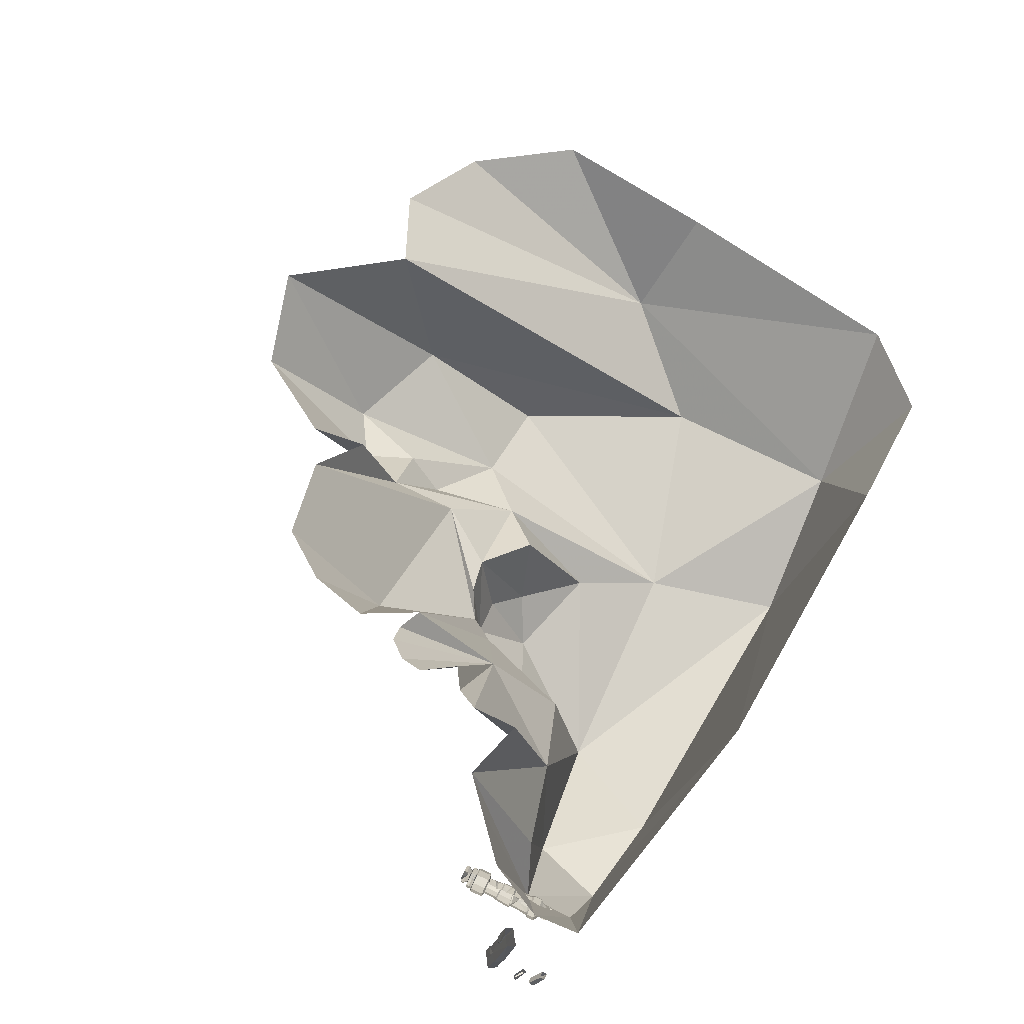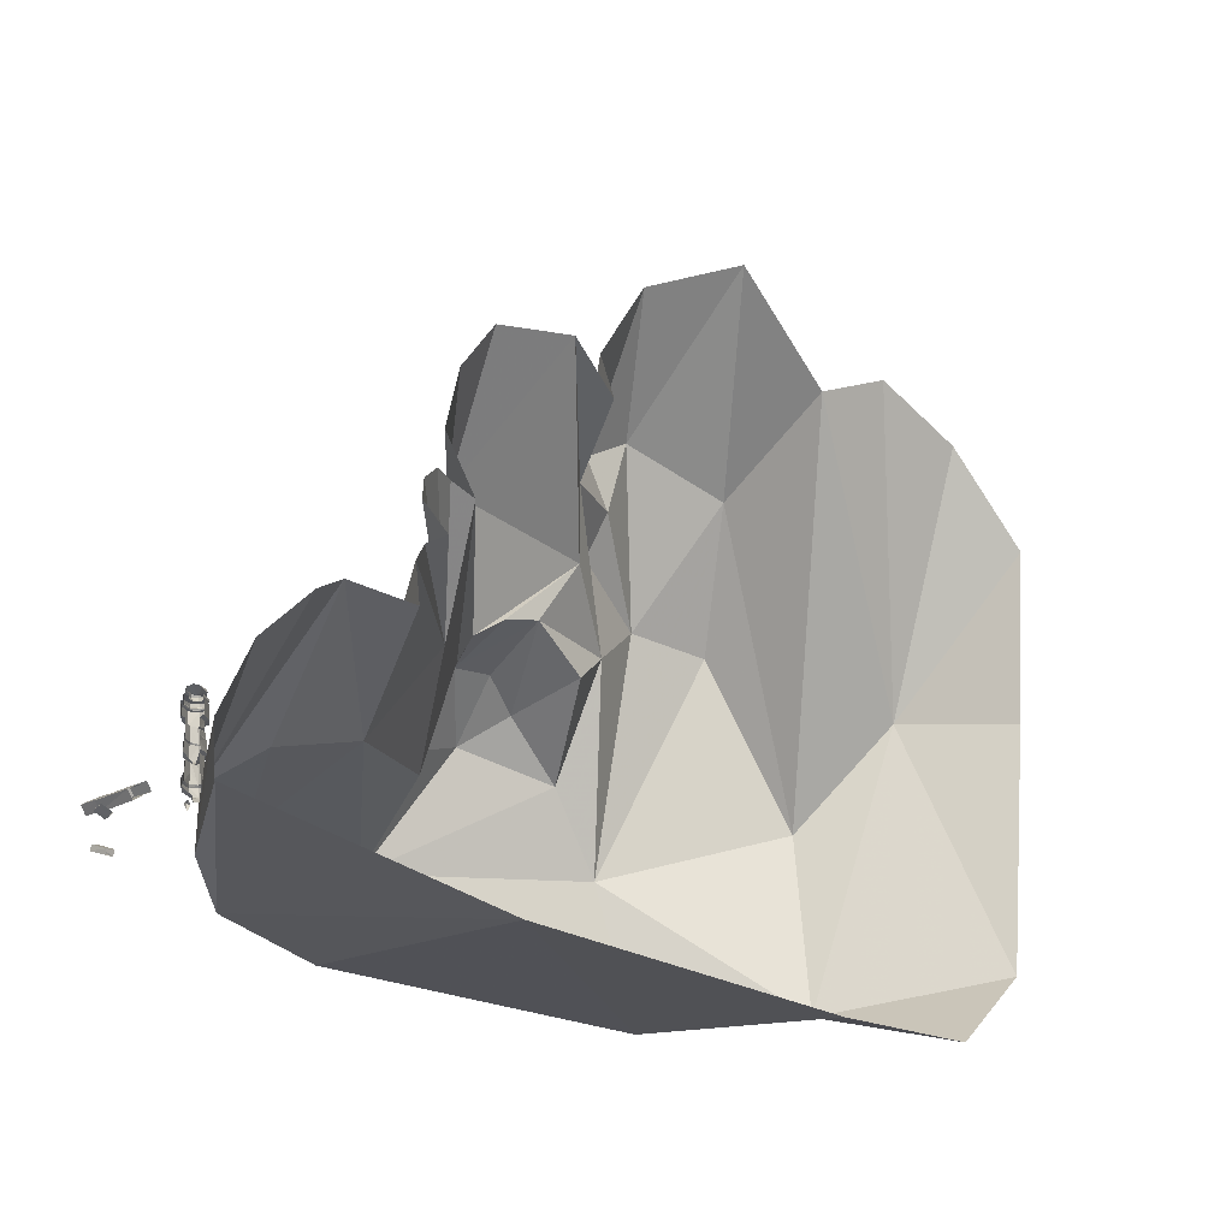
<metadata>
{"format":"obj","ext":"obj","renderer":"f3d","projection":"perspective","resolution":1024,"background":"white","views":[{"elev":73.1,"azim":-60.3,"up":"+Z"},{"elev":-27.2,"azim":-21.4,"up":"+Y"}]}
</metadata>
<code>
g storm_monument_L_c_mesh
v 62.33 -14.42 31.72
v 61.96 -14.59 31.52
v 62.32 -14.61 31.06
v 62.48 -15.35 31.41
v 62.27 -15.35 31.21
v 62.38 -15.79 31.5
v 62.66 -15.05 31.44
v 62.32 -14.61 31.06
v 62.27 -15.35 31.21
v 62.38 -15.79 31.5
v 62.27 -15.35 31.21
v 61.97 -15.04 31.48
v 62.33 -14.42 31.72
v 62.32 -14.61 31.06
v 62.66 -15.05 31.44
v 62.66 -15.05 31.44
v 62.27 -15.35 31.21
v 62.48 -15.35 31.41
v 63.92 -14.88 32.06
v 63.69 -15.08 32
v 63.93 -15.13 31.81
v 63.8 -15.42 32.21
v 63.93 -15.13 31.81
v 63.75 -15.4 32.03
v 63.92 -14.88 32.06
v 63.93 -15.13 31.81
v 63.8 -15.42 32.21
v 63.69 -15.08 32
v 63.75 -15.4 32.03
v 63.93 -15.13 31.81
v 54.84 -12.24 19.75
v 54 -11.15 20.15
v 53.95 -11.24 20.2
v 55.8 -11.46 19.52
v 54.84 -12.24 19.75
v 54.89 -12.33 19.68
v 61.97 -15.04 31.48
v 62.32 -14.61 31.06
v 61.96 -14.59 31.52
v 62.27 -15.35 31.21
v 54 -11.15 20.15
v 52.95 -10.67 17.02
v 53.79 -10 16.79
v 55.07 -10.35 19.95
v 54.67 -10.19 18.88
v 57.08 -10.05 22.39
v 57.3 -9.942 22.64
v 56.31 -10.71 22.97
v 58.57 -10.42 26.04
v 57.8 -10.96 26.34
v 55.1 -9.12 16.46
v 54.67 -10.19 18.88
v 53.79 -10 16.79
v 55.69 -9.529 18.56
v 55.85 -9.386 18.49
v 57.3 -9.942 22.64
v 58.04 -10.95 22.24
v 59.34 -11.47 25.62
v 58.57 -10.42 26.04
v 55.1 -9.12 16.46
v 55.87 -10.17 16.05
v 56.62 -10.44 18.09
v 55.85 -9.386 18.49
v 53.79 -10 16.79
v 54.73 -11.1 16.31
v 55.87 -10.17 16.05
v 55.1 -9.12 16.46
v 52.95 -10.67 17.02
v 53.75 -11.77 16.58
v 54.73 -11.1 16.31
v 53.79 -10 16.79
v 54 -11.15 20.15
v 54.84 -12.24 19.75
v 53.75 -11.77 16.58
v 52.95 -10.67 17.02
v 56.39 -12.04 26.71
v 54.84 -12.24 19.75
v 53.95 -11.24 20.2
v 57.21 -13.12 26.26
v 54.89 -12.33 19.68
v 54.84 -12.24 19.75
v 55.8 -11.46 19.52
v 54.73 -11.1 16.31
v 53.75 -11.77 16.58
v 58.04 -10.95 22.24
v 55.8 -11.46 19.52
v 58.64 -11.91 25.81
v 59.34 -11.47 25.62
v 57.74 -10.96 22.02
v 55.8 -11.46 19.52
v 58.04 -10.95 22.24
v 56.46 -10.58 18.15
v 57.8 -10.96 26.34
v 57.81 -11.17 26.23
v 56.31 -10.71 22.97
v 57.65 -11.12 26.23
v 57.65 -11.12 26.23
v 55.07 -10.35 19.95
v 56.31 -10.71 22.97
v 56.39 -12.04 26.71
v 54 -11.15 20.15
v 53.95 -11.24 20.2
v 55.07 -10.35 19.95
v 57.08 -10.05 22.39
v 56.31 -10.71 22.97
v 55.69 -9.529 18.56
v 54.76 -10.13 18.99
v 56.46 -10.58 18.15
v 57.74 -10.96 22.02
v 57.08 -10.05 22.39
v 55.69 -9.529 18.56
v 56.46 -10.58 18.15
v 56.62 -10.44 18.09
v 55.87 -10.17 16.05
v 54.73 -11.1 16.31
v 55.8 -11.46 19.52
v 54.67 -10.19 18.88
v 55.69 -9.529 18.56
v 54.76 -10.13 18.99
v 55.07 -10.35 19.95
v 57.74 -10.96 22.02
v 58.04 -10.95 22.24
v 57.3 -9.942 22.64
v 57.08 -10.05 22.39
v 57.21 -13.12 26.26
v 58.64 -11.91 25.81
v 55.8 -11.46 19.52
v 54.89 -12.33 19.68
v 55.1 -18.45 24.21
v 53.77 -17.28 22.07
v 54.43 -17.08 21.73
v 56.03 -18.29 23.96
v 54.43 -17.08 21.73
v 54.55 -17.66 21.35
v 56.1 -19.05 23.55
v 56.03 -18.29 23.96
v 53.77 -17.28 22.07
v 53.74 -17.98 21.7
v 54.55 -17.66 21.35
v 54.43 -17.08 21.73
v 55.1 -18.45 24.21
v 55.19 -19.08 23.89
v 53.74 -17.98 21.7
v 53.77 -17.28 22.07
v 56.1 -19.05 23.55
v 54.55 -17.66 21.35
v 53.74 -17.98 21.7
v 55.19 -19.08 23.89
v 53.26 -15.06 28.74
v 53 -15.08 27.26
v 54.31 -15.8 27
v 54.71 -15.85 28.57
v 54.31 -15.8 27
v 54.19 -16.2 27.02
v 54.46 -16.37 28.64
v 54.71 -15.85 28.57
v 53 -15.08 27.26
v 52.72 -15.51 27.31
v 54.19 -16.2 27.02
v 54.31 -15.8 27
v 53.26 -15.06 28.74
v 53.1 -15.44 28.81
v 52.72 -15.51 27.31
v 53 -15.08 27.26
v 54.46 -16.37 28.64
v 54.19 -16.2 27.02
v 52.72 -15.51 27.31
v 53.1 -15.44 28.81
v 164.8 -26.1 18.8
v 152.5 -18.64 0.5467
v 145.9 -26.57 23.41
v 174.3 -15.44 16.31
v 163.7 22.84 6.195
v 176.7 19.91 17.97
v 175.6 43.41 23.31
v 163.9 55.51 27.21
v 150.8 59.76 32.86
v 140.7 54.58 34.71
v 151.8 7.801 -2.031
v 123.9 -2.124 -4.248
v 130.8 -21.21 -7.158
v 98.66 -26.51 40.43
v 92.43 -5.076 -5.479
v 85.68 -20.48 1.246
v 135 47.12 15.02
v 127.2 67.25 40.72
v 70.97 -19.08 10.62
v 60.7 -20.74 52.22
v 137.8 30.37 1.281
v 119.4 50.81 18.88
v 114.9 63.37 36.55
v 125.6 30.45 4.768
v 119.3 23.01 10.22
v 112.9 46.14 21.21
v 108.8 51.69 36.79
v 109.9 38.63 26.74
v 109.3 43.18 40.21
v 101.3 45.86 47.82
v 116.9 40.06 18.53
v 115.1 34.65 14.9
v 111.8 29.81 21.81
v 116.5 8.283 0.6215
v 90.07 29.24 34.42
v 90.18 42.85 51.02
v 86.08 36.21 50.73
v 84.86 28.32 49.38
v 89.8 21.58 46.38
v 98.29 17.65 20.58
v 106.8 21.32 20.7
v 114.3 16.76 16
v 108.5 14.9 5.74
v 102.6 11.33 1.364
v 102.1 20.15 21.69
v 98.71 17.24 11.92
v 104 17.86 10.38
v 96.73 14.32 19.17
v 91.51 10.33 30.81
v 86.3 22.67 47.69
v 83.69 22 50.96
v 81.57 19.18 52.94
v 81.25 16.07 53.54
v 84.21 11.72 54.31
v 81.32 9.626 54.99
v 79.85 6.462 56.76
v 81.67 -4.482 32.59
v 80 0.1009 58.35
v 71.79 2.152 57.65
v 93.83 0.526 14.7
v 96.31 7.962 5.801
v 73.45 -8.699 11.08
v 64.16 -11.17 28.47
v 70.35 -8.169 35.05
v 67.85 -1.633 61.41
v 62.45 -7.122 59.01
v 59.7 -14.55 54.5
v 64.87 -18.03 24.93
v 62.48 -14.4 32.85
v 62.83 -14.82 31.99
v 62.57 -14.19 31.73
v 63.08 -13.94 30.88
v 63.48 -14.46 31.34
v 63.84 -13.48 30.21
v 61.18 -5.613 32.46
v 60.2 -5.643 34.21
v 60.77 -5.784 34.07
v 60.74 -5.428 32.23
v 61.96 -5.457 31.41
v 61.73 -5.219 30.77
v 63.17 -5.077 30.54
v 62.81 -5.367 31.2
v 63.97 -5.11 31.74
v 63.32 -5.387 31.96
v 63.58 -5.288 33.45
v 63.11 -5.52 33.32
v 62.58 -5.524 35.23
v 62.21 -5.714 34.72
v 60.59 -3.676 32.38
v 60 -3.891 34.34
v 60.2 -5.643 34.21
v 60.74 -5.428 32.23
v 61.73 -5.219 30.77
v 61.58 -3.467 30.92
v 62.97 -3.333 30.75
v 63.17 -5.077 30.54
v 63.82 -3.356 31.88
v 63.97 -5.11 31.74
v 63.43 -3.534 33.6
v 63.58 -5.288 33.45
v 62.43 -3.77 35.38
v 62.58 -5.524 35.23
v 60.73 -3.574 32.44
v 60.28 -3.759 34.17
v 60 -3.891 34.34
v 60.59 -3.676 32.38
v 61.58 -3.467 30.92
v 61.84 -3.364 31.08
v 62.97 -3.333 30.75
v 62.83 -3.283 31.13
v 63.82 -3.356 31.88
v 63.54 -3.281 31.82
v 63.31 -3.446 33.55
v 63.43 -3.534 33.6
v 62.46 -3.651 35.11
v 62.43 -3.77 35.38
v 60.77 -3.407 32.55
v 60.36 -3.585 34.22
v 60.28 -3.759 34.17
v 60.73 -3.574 32.44
v 61.84 -3.364 31.08
v 61.82 -3.206 31.24
v 62.79 -3.123 31.24
v 62.83 -3.283 31.13
v 63.45 -3.127 31.95
v 63.54 -3.281 31.82
v 63.24 -3.286 33.61
v 63.31 -3.446 33.55
v 62.35 -3.486 35.08
v 62.46 -3.651 35.11
v 60.69 -3.193 32.35
v 60.26 -3.386 34.18
v 60.36 -3.585 34.22
v 60.77 -3.407 32.55
v 61.82 -3.206 31.24
v 61.81 -2.982 31
v 62.82 -2.907 31.12
v 62.79 -3.123 31.24
v 63.6 -2.898 31.78
v 63.45 -3.127 31.95
v 63.4 -3.062 33.52
v 63.24 -3.286 33.61
v 62.38 -3.282 35.09
v 62.35 -3.486 35.08
v 60.26 -3.386 34.18
v 60.74 -2.793 32.41
v 60.34 -2.973 34.13
v 60.69 -3.193 32.35
v 61.79 -2.595 31.14
v 61.81 -2.982 31
v 62.82 -2.907 31.12
v 62.75 -2.523 31.24
v 63.6 -2.898 31.78
v 63.47 -2.515 31.87
v 63.29 -2.669 33.5
v 63.4 -3.062 33.52
v 62.33 -2.876 34.98
v 62.38 -3.282 35.09
v 60.34 -2.973 34.13
v 61.27 -2.681 32.6
v 61.07 -2.793 33.71
v 60.74 -2.793 32.41
v 61.79 -2.595 31.14
v 61.89 -2.563 31.85
v 62.75 -2.523 31.24
v 62.51 -2.507 31.79
v 63.47 -2.515 31.87
v 62.89 -2.517 32.28
v 63.29 -2.669 33.5
v 62.78 -2.608 33.25
v 62.33 -2.876 34.98
v 62.12 -2.742 34.17
v 61.07 -2.793 33.71
v 60.76 -2.112 32.48
v 60.49 -2.277 34.15
v 61.27 -2.681 32.6
v 61.89 -2.563 31.85
v 61.75 -1.926 31.29
v 62.51 -2.507 31.79
v 62.66 -1.854 31.36
v 62.89 -2.517 32.28
v 63.34 -1.85 31.98
v 62.78 -2.608 33.25
v 63.16 -1.994 33.52
v 62.12 -2.742 34.17
v 62.16 -2.194 34.86
v 60.49 -2.277 34.15
v 60.93 -1.696 32.56
v 60.7 -1.832 33.95
v 60.76 -2.112 32.48
v 61.75 -1.926 31.29
v 61.76 -1.54 31.56
v 62.66 -1.854 31.36
v 62.54 -1.475 31.58
v 63.34 -1.85 31.98
v 63.1 -1.474 32.14
v 63.16 -1.994 33.52
v 62.95 -1.596 33.43
v 62.16 -2.194 34.86
v 62.11 -1.762 34.55
v 61.18 -9.595 32.02
v 60.76 -7.816 34.14
v 60.74 -9.781 34.08
v 61.2 -7.611 32.24
v 62.22 -9.365 30.63
v 62.07 -7.468 31.04
v 63.14 -7.446 30.77
v 63.33 -9.192 30.42
v 64.01 -9.155 31.46
v 63.74 -7.531 31.73
v 63.5 -7.701 33.21
v 63.58 -8.773 33.13
v 63.74 -9.291 33.14
v 62.38 -8.467 34.82
v 62.41 -7.912 34.84
v 62.57 -9.564 34.88
v 60.87 -7.333 34.16
v 61.18 -5.613 32.46
v 60.77 -5.784 34.07
v 61.3 -7.439 32.32
v 61.96 -5.457 31.41
v 62.09 -7.314 31.23
v 63.07 -7.296 30.93
v 62.81 -5.367 31.2
v 63.32 -5.467 31.97
v 63.32 -5.383 32
v 63.46 -6.438 31.92
v 63.57 -7.383 31.85
v 63.36 -7.538 33.18
v 63.28 -6.763 33.24
v 62.31 -7.738 34.73
v 62.28 -7.222 34.72
v 63.22 -6.323 33.27
v 63.12 -5.594 33.31
v 62.27 -6.869 34.72
v 63.11 -5.52 33.32
v 62.22 -5.788 34.72
v 62.21 -5.714 34.72
v 62.63 -10.55 32.31
v 61.18 -9.595 32.02
v 60.74 -9.781 34.08
v 62.22 -9.365 30.63
v 63.33 -9.192 30.42
v 64.01 -9.155 31.46
v 63.74 -9.291 33.14
v 62.57 -9.564 34.88
v 60.87 -7.333 34.16
v 60.76 -7.816 34.14
v 61.2 -7.611 32.24
v 61.3 -7.439 32.32
v 62.07 -7.468 31.04
v 62.09 -7.314 31.23
v 63.14 -7.446 30.77
v 63.07 -7.296 30.93
v 63.74 -7.531 31.73
v 63.57 -7.383 31.85
v 63.5 -7.701 33.21
v 63.36 -7.538 33.18
v 62.41 -7.912 34.84
v 62.31 -7.738 34.73
v 63.46 -6.438 31.92
v 63.05 -6.61 33.16
v 63.22 -6.323 33.27
v 62.07 -7.011 34.64
v 62.27 -6.869 34.72
v 63.05 -6.61 33.16
v 62.28 -7.222 34.72
v 62.07 -7.011 34.64
v 63.28 -6.763 33.24
v 63.46 -6.438 31.92
v 61.55 -13.55 31.45
v 60.83 -12.84 33.87
v 60.9 -13.81 33.81
v 61.48 -12.6 31.54
v 61.03 -12.52 33.93
v 62.68 -13.33 29.97
v 61.57 -12.32 31.83
v 62.56 -12.36 30.16
v 63.78 -13.24 29.96
v 62.56 -12.36 30.16
v 62.49 -12.01 30.51
v 63.69 -12.2 30.06
v 63.52 -11.95 30.4
v 64.51 -13.25 30.81
v 64.41 -12.16 30.92
v 64.12 -11.93 31.34
v 64.14 -12.29 32.71
v 64.25 -13.42 32.62
v 63.82 -12.05 32.82
v 62.91 -12.59 34.78
v 63 -13.7 34.71
v 62.7 -12.32 34.66
v 63.82 -12.05 32.82
v 62.7 -12.32 34.66
v 62.56 -9.685 34.38
v 63.45 -9.491 32.98
v 64.12 -11.93 31.34
v 63.84 -9.278 31.55
v 63.24 -9.3 30.66
v 63.52 -11.95 30.4
v 62.3 -9.428 31.07
v 62.48 -10.75 30.74
v 62.49 -12.01 30.51
v 61.52 -9.584 32.12
v 61.57 -12.32 31.83
v 61.54 -11.25 31.96
v 61.11 -9.756 33.73
v 61.11 -11.79 34.01
v 61.03 -12.52 33.93
v 63.78 -13.24 29.96
v 63.84 -13.48 30.21
v 64.28 -13.47 30.72
v 64.51 -13.25 30.81
v 61.55 -13.55 31.45
v 62.57 -14.19 31.73
v 63.08 -13.94 30.88
v 62.68 -13.33 29.97
v 64.25 -13.42 32.62
v 63.32 -14.17 33.32
v 63 -13.7 34.71
v 63.97 -13.88 32.37
v 63.47 -14.8 32.3
v 64.51 -13.25 30.81
v 64.28 -13.47 30.72
v 63.97 -13.88 32.37
v 64.25 -13.42 32.62
v 60.9 -13.81 33.81
v 62.48 -14.4 32.85
v 62.57 -14.19 31.73
v 61.55 -13.55 31.45
v 62.68 -13.33 29.97
v 63.08 -13.94 30.88
v 63.84 -13.48 30.21
v 63.78 -13.24 29.96
v 63.84 -13.48 30.21
v 63.48 -14.46 31.34
v 63.78 -14.46 31.54
v 64.28 -13.47 30.72
v 62.57 -14.19 31.73
v 62.83 -14.82 31.99
v 63.48 -14.46 31.34
v 63.08 -13.94 30.88
v 64.28 -13.47 30.72
v 63.78 -14.46 31.54
v 63.47 -14.8 32.3
v 63.97 -13.88 32.37
v 63.47 -14.8 32.3
v 63.78 -14.46 31.54
v 63.48 -14.46 31.34
v 62.83 -14.82 31.99
v 63.1 -1.474 32.14
v 62.95 -1.596 33.43
v 61.99 -2.36 32.95
v 62.54 -1.475 31.58
v 62.11 -1.762 34.55
v 61.76 -1.54 31.56
v 61.21 -1.77 34.69
v 60.93 -1.696 32.56
v 60.7 -1.832 33.95
g storm_monument_L_c_mesh_0
f 3 2 1
f 6 5 4
f 9 8 7
f 12 11 10
f 15 14 13
f 18 17 16
f 21 20 19
f 24 23 22
f 27 26 25
f 30 29 28
f 33 32 31
f 36 35 34
f 39 38 37
f 38 40 37
f 43 42 41
f 43 41 44
f 45 43 44
f 48 47 46
f 47 48 49
f 48 50 49
f 53 52 51
f 52 54 51
f 54 55 51
f 58 57 56
f 59 58 56
f 62 61 60
f 63 62 60
f 66 65 64
f 67 66 64
f 70 69 68
f 71 70 68
f 74 73 72
f 75 74 72
f 78 77 76
f 77 79 76
f 77 80 79
f 83 82 81
f 84 83 81
f 87 86 85
f 88 87 85
f 91 90 89
f 92 89 90
f 95 94 93
f 95 96 94
f 99 98 97
f 98 100 97
f 100 98 101
f 101 102 100
f 105 104 103
f 103 104 106
f 107 103 106
f 110 109 108
f 111 110 108
f 114 113 112
f 112 115 114
f 112 116 115
f 119 118 117
f 120 119 117
f 123 122 121
f 124 123 121
f 127 126 125
f 128 127 125
f 131 130 129
f 132 131 129
f 135 134 133
f 136 135 133
f 139 138 137
f 140 139 137
f 143 142 141
f 144 143 141
f 147 146 145
f 148 147 145
f 151 150 149
f 152 151 149
f 155 154 153
f 156 155 153
f 159 158 157
f 160 159 157
f 163 162 161
f 164 163 161
f 167 166 165
f 168 167 165
f 171 170 169
f 169 170 172
f 170 173 172
f 173 174 172
f 173 175 174
f 173 176 175
f 177 176 173
f 173 178 177
f 179 178 173
f 170 179 173
f 180 179 170
f 170 171 181
f 181 180 170
f 171 182 181
f 183 180 181
f 184 183 181
f 181 182 184
f 185 178 179
f 185 186 178
f 184 182 187
f 187 182 188
f 189 179 180
f 189 185 179
f 185 190 186
f 190 191 186
f 189 192 185
f 189 180 192
f 190 185 192
f 193 192 180
f 190 194 191
f 194 195 191
f 194 196 195
f 196 197 195
f 198 197 196
f 199 194 190
f 192 199 190
f 199 196 194
f 199 192 200
f 200 192 193
f 200 196 199
f 200 193 196
f 201 198 196
f 193 201 196
f 202 193 180
f 202 180 183
f 203 198 201
f 204 198 203
f 205 204 203
f 203 206 205
f 203 207 206
f 208 203 201
f 208 207 203
f 193 209 201
f 202 210 193
f 193 210 209
f 211 210 202
f 209 210 211
f 212 211 202
f 212 202 183
f 213 208 201
f 209 213 201
f 208 213 214
f 214 213 209
f 215 209 211
f 215 211 212
f 215 214 209
f 212 214 215
f 216 207 208
f 214 216 208
f 207 216 217
f 218 207 217
f 219 218 217
f 220 219 217
f 221 220 217
f 217 222 221
f 223 222 217
f 224 223 217
f 217 225 224
f 224 225 226
f 226 225 227
f 217 216 228
f 228 216 214
f 228 225 217
f 229 228 214
f 212 229 214
f 183 229 212
f 183 228 229
f 228 183 225
f 183 230 225
f 230 183 184
f 187 230 184
f 231 230 187
f 225 230 232
f 227 225 232
f 231 232 230
f 232 231 227
f 231 233 227
f 231 234 233
f 235 234 231
f 236 231 187
f 236 235 231
f 236 187 188
f 236 188 235
g storm_monument_L_c_mesh_1
f 239 238 237
f 242 241 240
f 245 244 243
f 244 246 243
f 243 246 247
f 246 248 247
f 247 248 249
f 250 247 249
f 250 249 251
f 252 250 251
f 251 253 252
f 253 254 252
f 253 255 254
f 255 256 254
f 259 258 257
f 260 259 257
f 260 257 261
f 257 262 261
f 262 263 261
f 263 264 261
f 263 265 264
f 265 266 264
f 265 267 266
f 267 268 266
f 267 269 268
f 269 270 268
f 273 272 271
f 274 273 271
f 274 271 275
f 271 276 275
f 275 276 277
f 276 278 277
f 277 278 279
f 278 280 279
f 280 281 279
f 281 282 279
f 281 283 282
f 283 284 282
f 287 286 285
f 288 287 285
f 288 285 289
f 285 290 289
f 290 291 289
f 291 292 289
f 291 293 292
f 293 294 292
f 293 295 294
f 295 296 294
f 295 297 296
f 297 298 296
f 301 300 299
f 302 301 299
f 302 299 303
f 299 304 303
f 303 304 305
f 306 303 305
f 306 305 307
f 308 306 307
f 307 309 308
f 309 310 308
f 309 311 310
f 311 312 310
f 315 314 313
f 314 316 313
f 314 317 316
f 317 318 316
f 318 317 319
f 317 320 319
f 319 320 321
f 320 322 321
f 322 323 321
f 323 324 321
f 323 325 324
f 325 326 324
f 329 328 327
f 328 330 327
f 330 328 331
f 328 332 331
f 331 332 333
f 332 334 333
f 333 334 335
f 334 336 335
f 335 336 337
f 336 338 337
f 337 338 339
f 338 340 339
f 343 342 341
f 342 344 341
f 344 342 345
f 342 346 345
f 345 346 347
f 346 348 347
f 347 348 349
f 348 350 349
f 349 350 351
f 350 352 351
f 351 352 353
f 352 354 353
f 357 356 355
f 356 358 355
f 358 356 359
f 356 360 359
f 359 360 361
f 360 362 361
f 361 362 363
f 362 364 363
f 363 364 365
f 364 366 365
f 365 366 367
f 366 368 367
f 371 370 369
f 370 372 369
f 369 372 373
f 372 374 373
f 375 373 374
f 375 376 373
f 375 377 376
f 375 378 377
f 378 379 377
f 379 380 377
f 380 381 377
f 380 379 382
f 380 382 381
f 379 383 382
f 382 384 381
f 387 386 385
f 386 388 385
f 386 389 388
f 389 390 388
f 391 390 389
f 389 392 391
f 391 392 393
f 392 394 393
f 393 395 391
f 395 396 391
f 397 396 395
f 398 397 395
f 399 397 398
f 400 399 398
f 401 395 393
f 402 393 394
f 402 401 393
f 403 401 402
f 404 402 394
f 405 403 402
f 405 402 404
f 406 405 404
f 409 408 407
f 408 410 407
f 410 411 407
f 411 412 407
f 412 413 407
f 413 414 407
f 417 416 415
f 418 417 415
f 419 417 418
f 420 419 418
f 421 419 420
f 422 421 420
f 423 421 422
f 424 423 422
f 425 423 424
f 426 425 424
f 427 425 426
f 428 427 426
f 431 430 429
f 432 430 431
f 433 432 431
f 436 435 434
f 435 437 434
f 434 437 438
f 441 440 439
f 440 442 439
f 440 443 442
f 444 439 442
f 443 445 442
f 446 444 442
f 447 444 446
f 448 442 445
f 449 448 445
f 450 447 446
f 448 449 451
f 450 448 451
f 447 450 452
f 450 451 453
f 450 453 452
f 451 454 453
f 453 455 452
f 453 454 455
f 455 456 452
f 454 457 455
f 455 458 456
f 455 457 458
f 458 459 456
f 457 460 458
f 463 462 461
f 464 463 461
f 464 461 465
f 466 464 465
f 466 465 467
f 465 468 467
f 467 468 469
f 468 470 469
f 471 470 468
f 472 469 470
f 471 473 470
f 474 472 470
f 473 474 470
f 475 472 474
f 476 475 474
f 476 474 473
f 477 476 473
f 480 479 478
f 481 480 478
f 484 483 482
f 485 484 482
f 488 487 486
f 487 489 486
f 487 490 489
f 493 492 491
f 494 493 491
f 497 496 495
f 498 497 495
f 501 500 499
f 502 501 499
f 505 504 503
f 506 505 503
f 509 508 507
f 510 509 507
f 513 512 511
f 514 513 511
f 517 516 515
f 518 517 515
f 521 520 519
f 521 519 522
f 521 523 520
f 521 522 524
f 521 525 523
f 526 521 524
f 527 525 521
f 526 527 521

</code>
